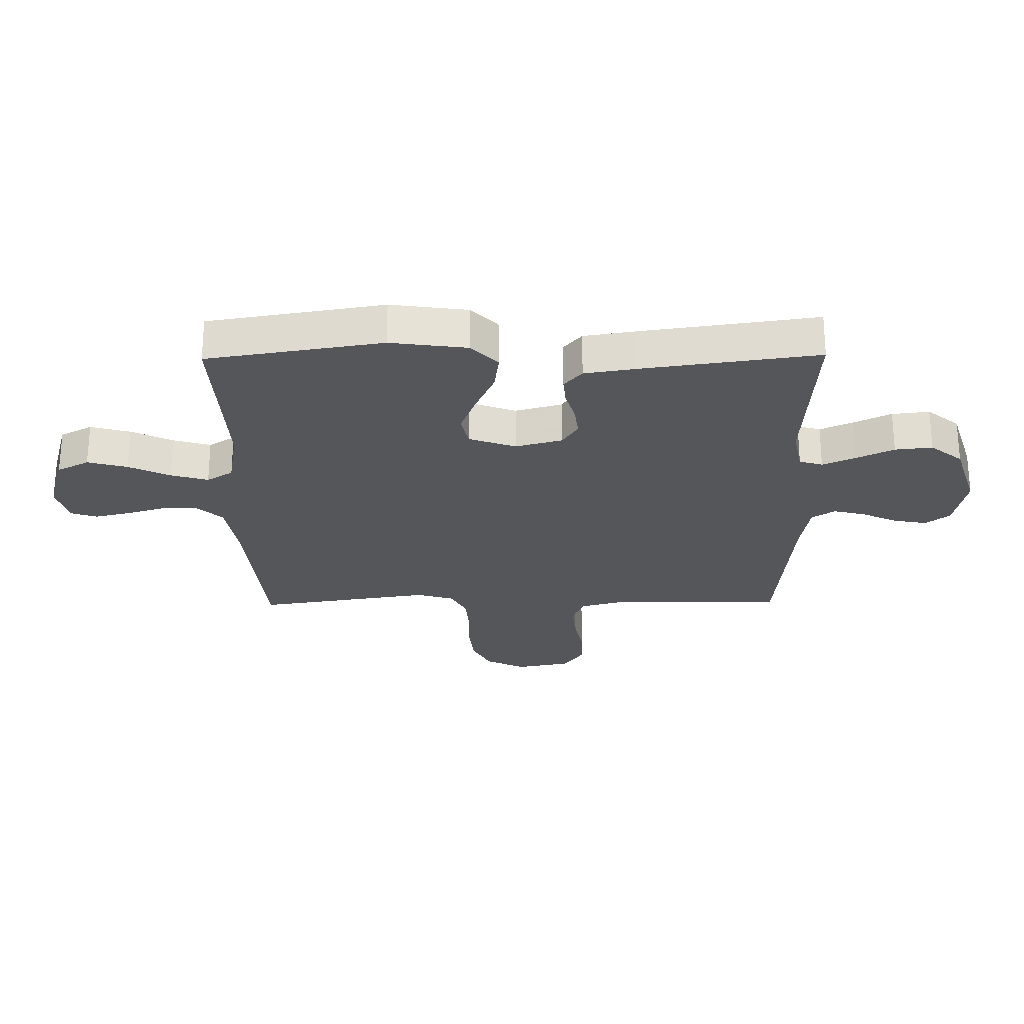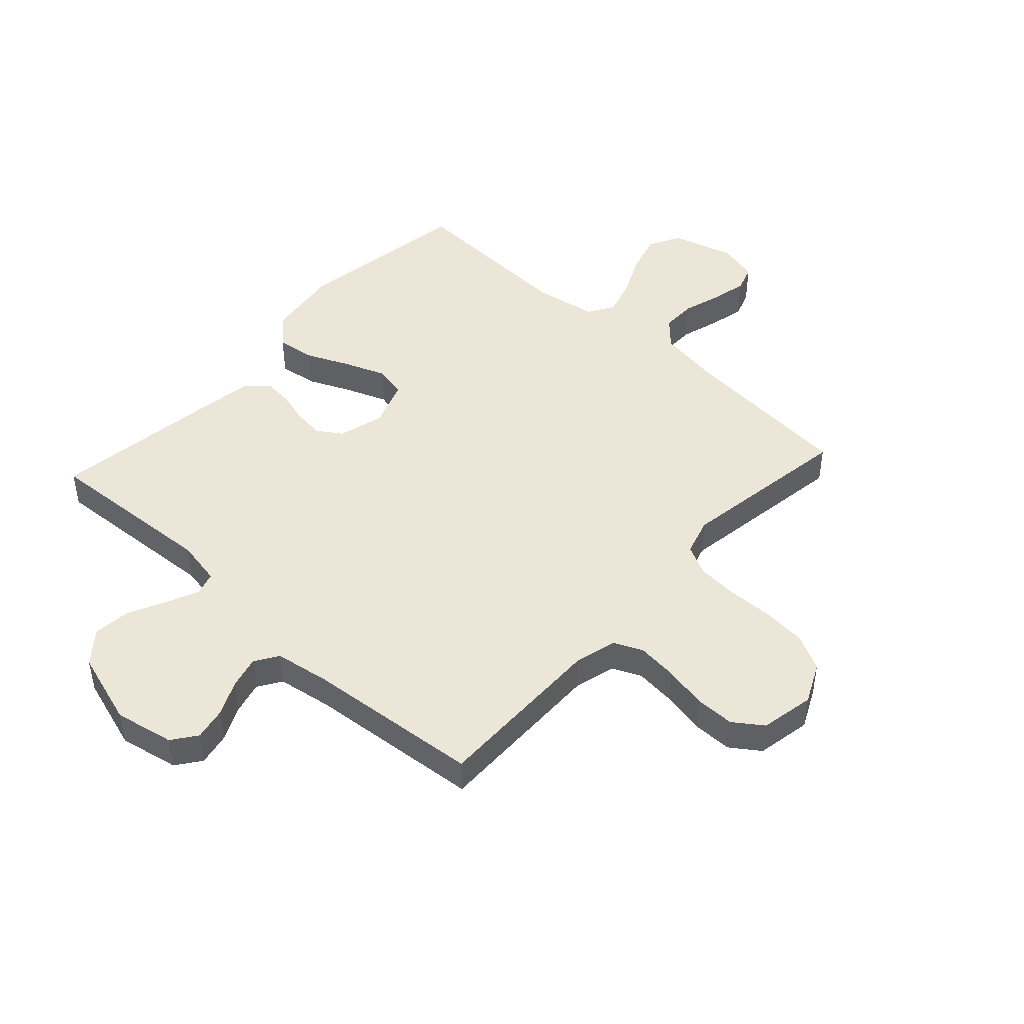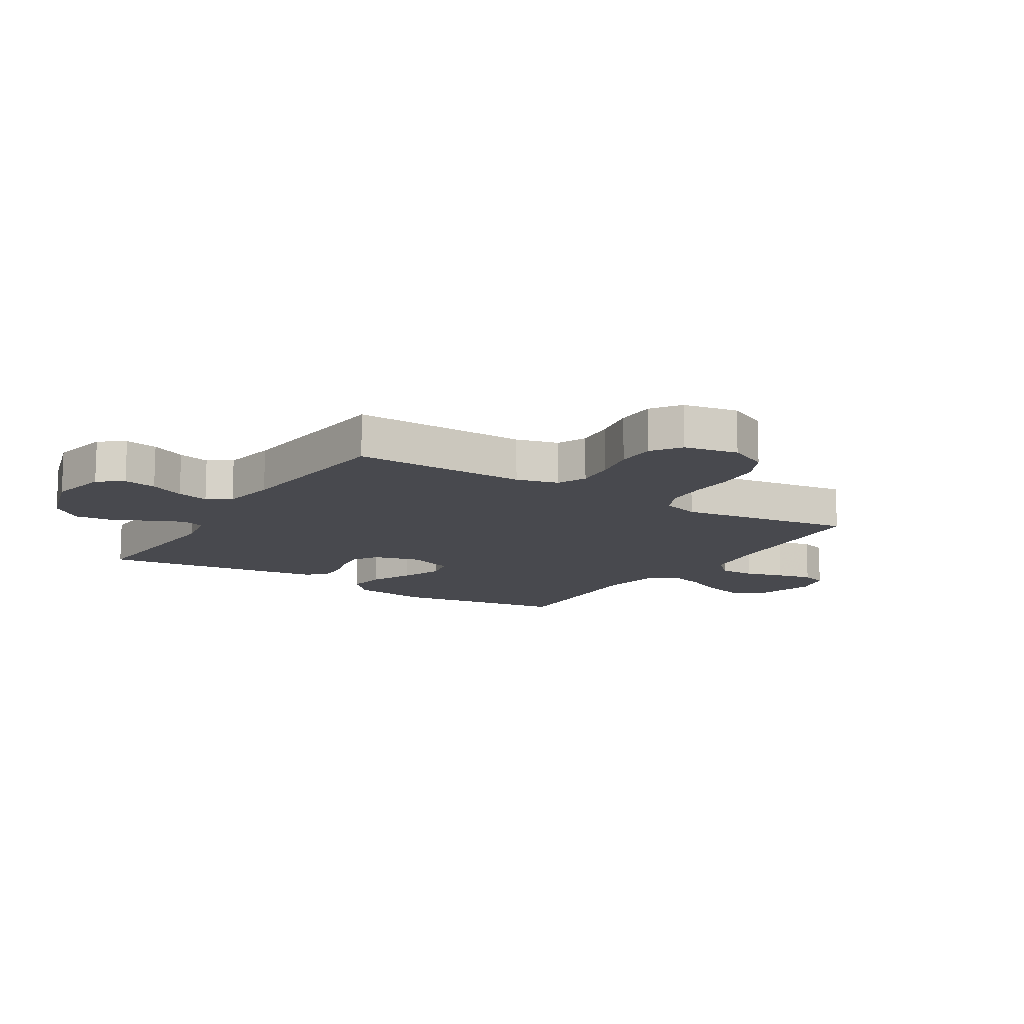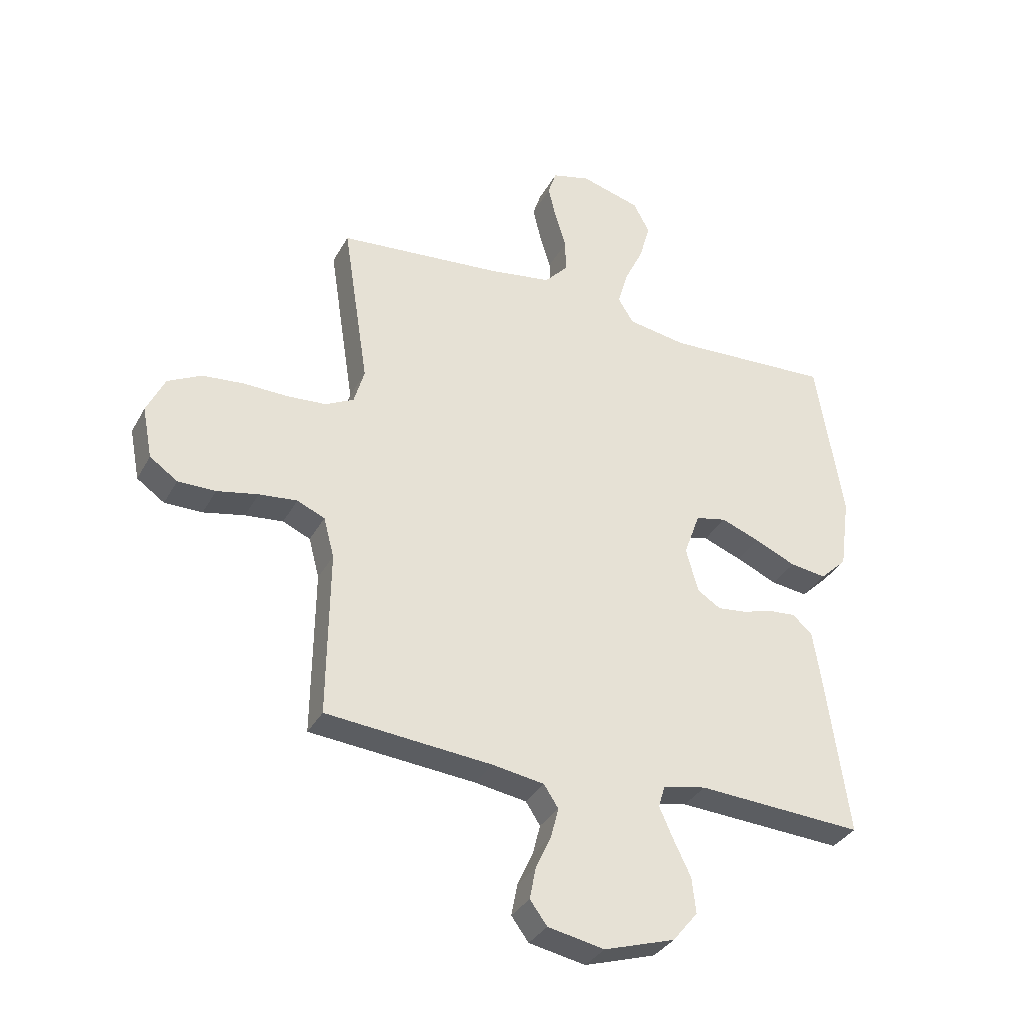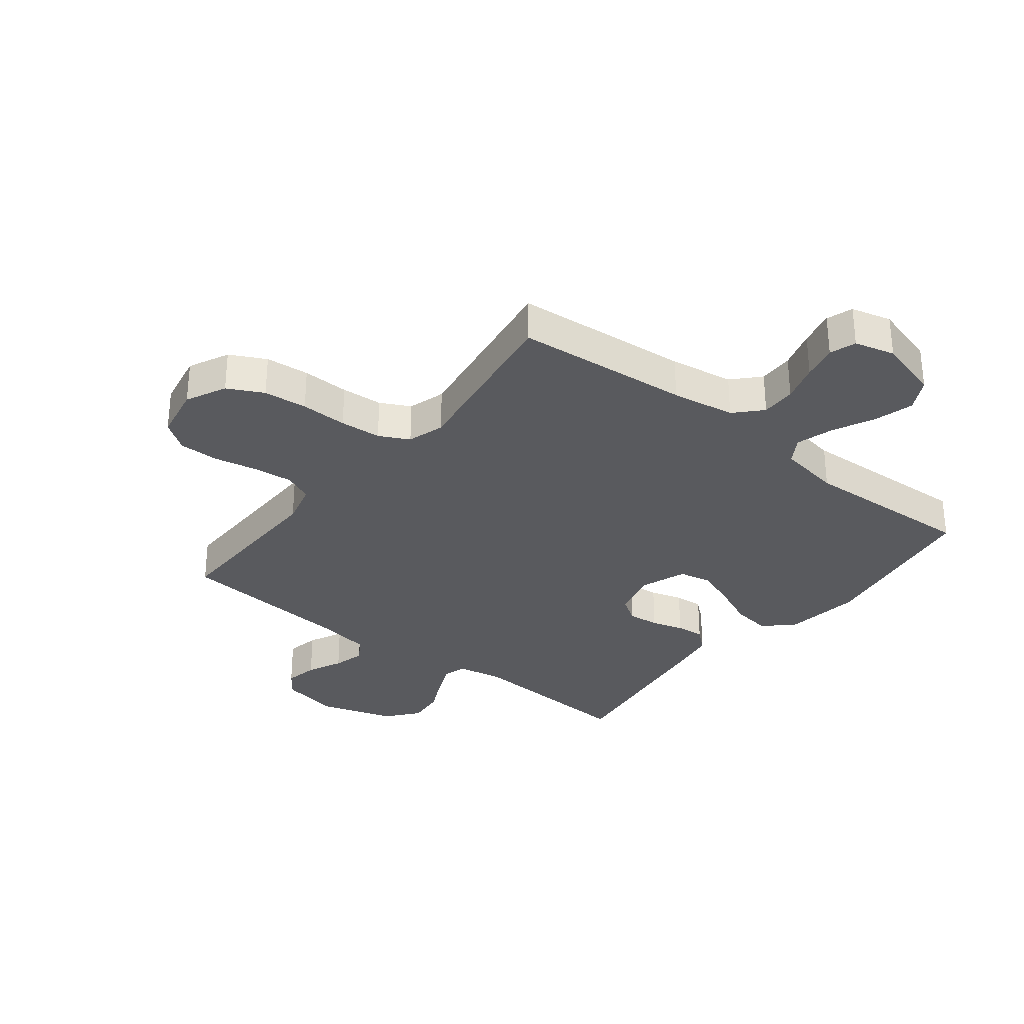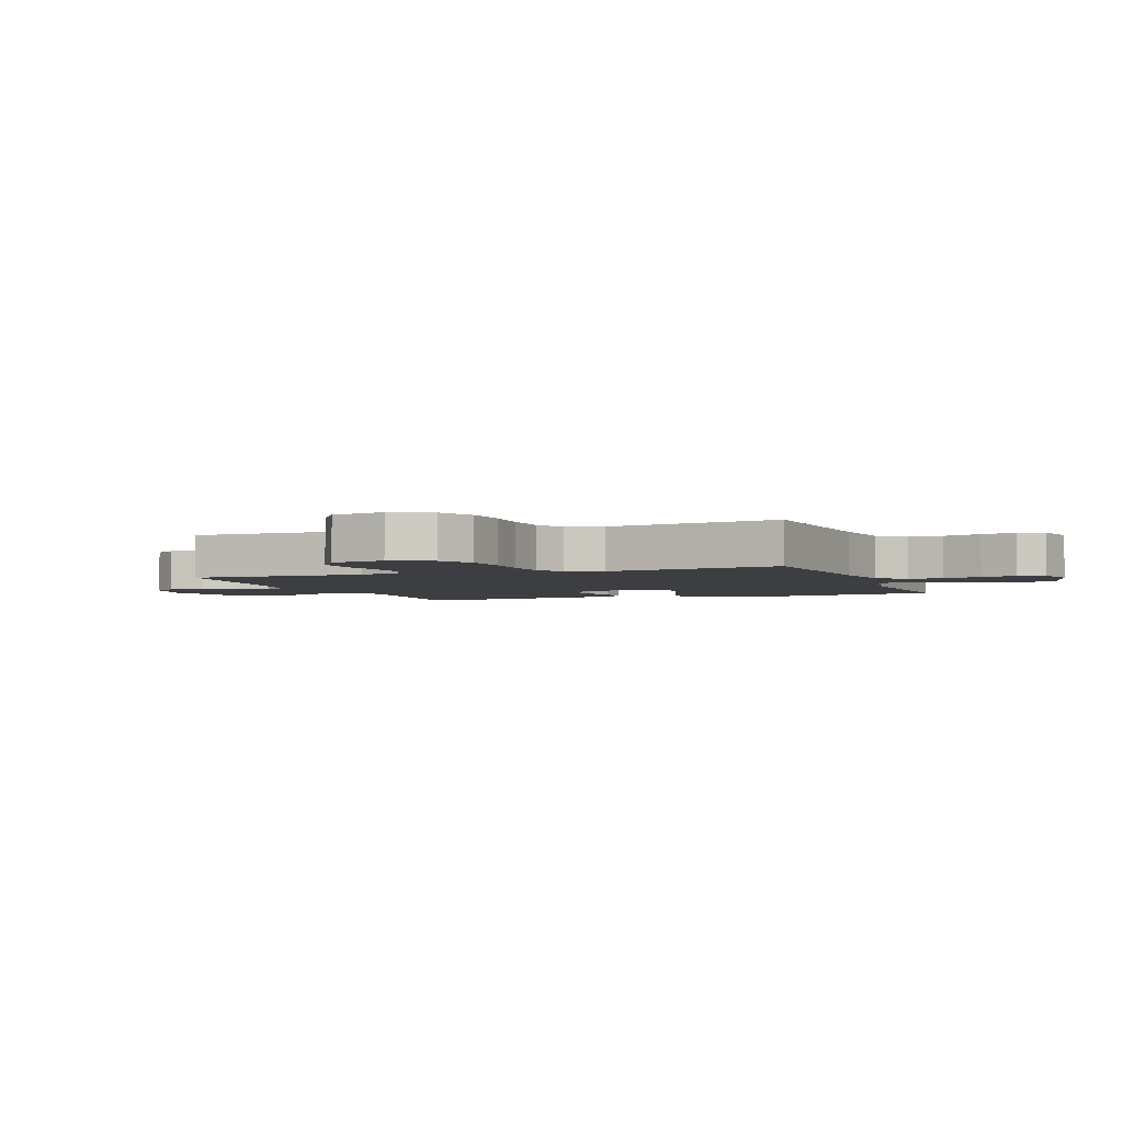
<metadata>
{"format":"obj","ext":"obj","renderer":"f3d","projection":"perspective","resolution":1024,"background":"white","views":[{"elev":-25.6,"azim":90.8,"up":"+Y"},{"elev":46.3,"azim":-137.6,"up":"+Y"},{"elev":-12.6,"azim":-122.3,"up":"+Y"},{"elev":-34.0,"azim":-25.0,"up":"+Z"},{"elev":-31.5,"azim":-38.3,"up":"+Y"},{"elev":-3.2,"azim":-69.4,"up":"+Y"}]}
</metadata>
<code>
v -0.5 0.07 -0.5
v -0.496 0.07 -0.2
v -0.515 0.07 -0.128
v -0.565 0.07 -0.106
v -0.634 0.07 -0.113
v -0.708 0.07 -0.128
v -0.776 0.07 -0.128
v -0.826 0.07 -0.093
v -0.844 0.07 0
v -0.811 0.07 0.069
v -0.75 0.07 0.1
v -0.675 0.07 0.107
v -0.595 0.07 0.105
v -0.524 0.07 0.11
v -0.473 0.07 0.136
v -0.454 0.07 0.2
v -0.5 0.07 0.5
v -0.2 0.07 0.526
v -0.091 0.07 0.543
v -0.049 0.07 0.588
v -0.05 0.07 0.648
v -0.07 0.07 0.714
v -0.084 0.07 0.775
v -0.069 0.07 0.82
v 0 0.07 0.838
v 0.108 0.07 0.807
v 0.137 0.07 0.752
v 0.118 0.07 0.684
v 0.084 0.07 0.613
v 0.065 0.07 0.549
v 0.093 0.07 0.504
v 0.2 0.07 0.486
v 0.5 0.07 0.5
v 0.548 0.07 0.2
v 0.53 0.07 0.069
v 0.482 0.07 0.023
v 0.416 0.07 0.032
v 0.342 0.07 0.065
v 0.272 0.07 0.092
v 0.216 0.07 0.08
v 0.187 0.07 0
v 0.209 0.07 -0.08
v 0.251 0.07 -0.107
v 0.304 0.07 -0.101
v 0.359 0.07 -0.085
v 0.408 0.07 -0.081
v 0.444 0.07 -0.112
v 0.458 0.07 -0.2
v 0.5 0.07 -0.5
v 0.2 0.07 -0.482
v 0.122 0.07 -0.497
v 0.11 0.07 -0.537
v 0.135 0.07 -0.593
v 0.166 0.07 -0.657
v 0.173 0.07 -0.721
v 0.128 0.07 -0.776
v 0 0.07 -0.816
v -0.102 0.07 -0.796
v -0.133 0.07 -0.754
v -0.122 0.07 -0.697
v -0.094 0.07 -0.637
v -0.08 0.07 -0.582
v -0.106 0.07 -0.542
v -0.2 0.07 -0.527
v -0.5 0 -0.5
v -0.496 0 -0.2
v -0.515 0 -0.128
v -0.565 0 -0.106
v -0.634 0 -0.113
v -0.708 0 -0.128
v -0.776 0 -0.128
v -0.826 0 -0.093
v -0.844 0 0
v -0.811 0 0.069
v -0.75 0 0.1
v -0.675 0 0.107
v -0.595 0 0.105
v -0.524 0 0.11
v -0.473 0 0.136
v -0.454 0 0.2
v -0.5 0 0.5
v -0.2 0 0.526
v -0.091 0 0.543
v -0.049 0 0.588
v -0.05 0 0.648
v -0.07 0 0.714
v -0.084 0 0.775
v -0.069 0 0.82
v 0 0 0.838
v 0.108 0 0.807
v 0.137 0 0.752
v 0.118 0 0.684
v 0.084 0 0.613
v 0.065 0 0.549
v 0.093 0 0.504
v 0.2 0 0.486
v 0.5 0 0.5
v 0.548 0 0.2
v 0.53 0 0.069
v 0.482 0 0.023
v 0.416 0 0.032
v 0.342 0 0.065
v 0.272 0 0.092
v 0.216 0 0.08
v 0.187 0 0
v 0.209 0 -0.08
v 0.251 0 -0.107
v 0.304 0 -0.101
v 0.359 0 -0.085
v 0.408 0 -0.081
v 0.444 0 -0.112
v 0.458 0 -0.2
v 0.5 0 -0.5
v 0.2 0 -0.482
v 0.122 0 -0.497
v 0.11 0 -0.537
v 0.135 0 -0.593
v 0.166 0 -0.657
v 0.173 0 -0.721
v 0.128 0 -0.776
v 0 0 -0.816
v -0.102 0 -0.796
v -0.133 0 -0.754
v -0.122 0 -0.697
v -0.094 0 -0.637
v -0.08 0 -0.582
v -0.106 0 -0.542
v -0.2 0 -0.527
f 59 60 61
f 58 59 61
f 57 58 61
f 56 57 61
f 55 56 61
f 54 55 61
f 53 54 61
f 52 53 61 62
f 51 52 62 63
f 48 49 50
f 47 48 50
f 46 47 50
f 45 46 50
f 44 45 50
f 43 44 50 51
f 51 63 64
f 43 51 64
f 42 43 64
f 36 37 38
f 35 36 38
f 34 35 38
f 33 34 38
f 32 33 38
f 31 32 38 39
f 30 31 39 40
f 27 28 29
f 26 27 29
f 25 26 29
f 24 25 29
f 23 24 29
f 22 23 29
f 21 22 29
f 20 21 29 30
f 30 40 41
f 20 30 41
f 19 20 41
f 16 17 18
f 64 1 2
f 42 64 2
f 41 42 2
f 19 41 2
f 18 19 2
f 16 18 2
f 15 16 2
f 11 12 13
f 10 11 13
f 9 10 13
f 8 9 13
f 7 8 13
f 6 7 13
f 5 6 13
f 14 15 2 3
f 4 5 13 14
f 3 4 14
f 125 124 123
f 125 123 122
f 125 122 121
f 125 121 120
f 125 120 119
f 125 119 118
f 125 118 117
f 126 125 117 116
f 127 126 116 115
f 114 113 112
f 114 112 111
f 114 111 110
f 114 110 109
f 114 109 108
f 115 114 108 107
f 128 127 115
f 128 115 107
f 128 107 106
f 102 101 100
f 102 100 99
f 102 99 98
f 102 98 97
f 102 97 96
f 103 102 96 95
f 104 103 95 94
f 93 92 91
f 93 91 90
f 93 90 89
f 93 89 88
f 93 88 87
f 93 87 86
f 93 86 85
f 94 93 85 84
f 105 104 94
f 105 94 84
f 105 84 83
f 82 81 80
f 66 65 128
f 66 128 106
f 66 106 105
f 66 105 83
f 66 83 82
f 66 82 80
f 66 80 79
f 77 76 75
f 77 75 74
f 77 74 73
f 77 73 72
f 77 72 71
f 77 71 70
f 77 70 69
f 67 66 79 78
f 78 77 69 68
f 78 68 67
f 1 65 66 2
f 2 66 67 3
f 3 67 68 4
f 4 68 69 5
f 5 69 70 6
f 6 70 71 7
f 7 71 72 8
f 8 72 73 9
f 9 73 74 10
f 10 74 75 11
f 11 75 76 12
f 12 76 77 13
f 13 77 78 14
f 14 78 79 15
f 15 79 80 16
f 16 80 81 17
f 17 81 82 18
f 18 82 83 19
f 19 83 84 20
f 20 84 85 21
f 21 85 86 22
f 22 86 87 23
f 23 87 88 24
f 24 88 89 25
f 25 89 90 26
f 26 90 91 27
f 27 91 92 28
f 28 92 93 29
f 29 93 94 30
f 30 94 95 31
f 31 95 96 32
f 32 96 97 33
f 33 97 98 34
f 34 98 99 35
f 35 99 100 36
f 36 100 101 37
f 37 101 102 38
f 38 102 103 39
f 39 103 104 40
f 40 104 105 41
f 41 105 106 42
f 42 106 107 43
f 43 107 108 44
f 44 108 109 45
f 45 109 110 46
f 46 110 111 47
f 47 111 112 48
f 48 112 113 49
f 49 113 114 50
f 50 114 115 51
f 51 115 116 52
f 52 116 117 53
f 53 117 118 54
f 54 118 119 55
f 55 119 120 56
f 56 120 121 57
f 57 121 122 58
f 58 122 123 59
f 59 123 124 60
f 60 124 125 61
f 61 125 126 62
f 62 126 127 63
f 63 127 128 64
f 64 128 65 1

</code>
